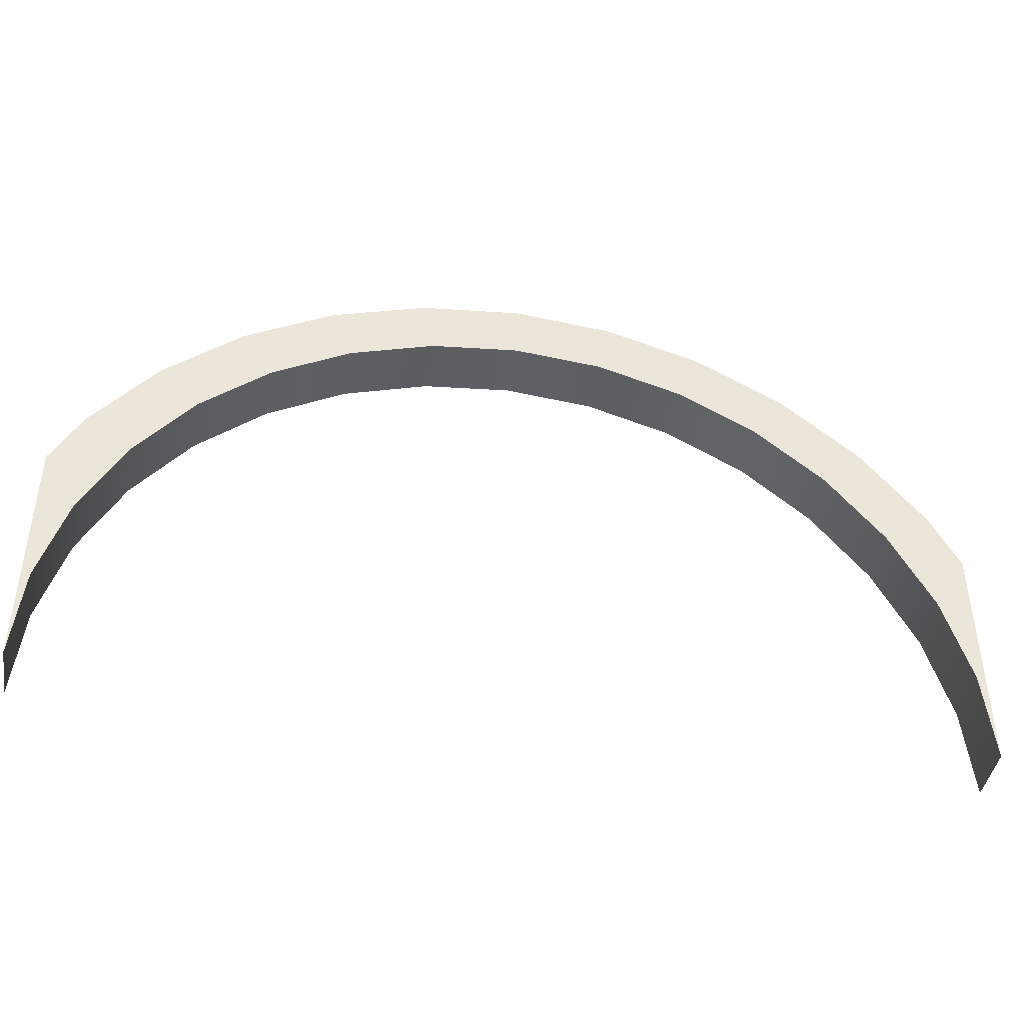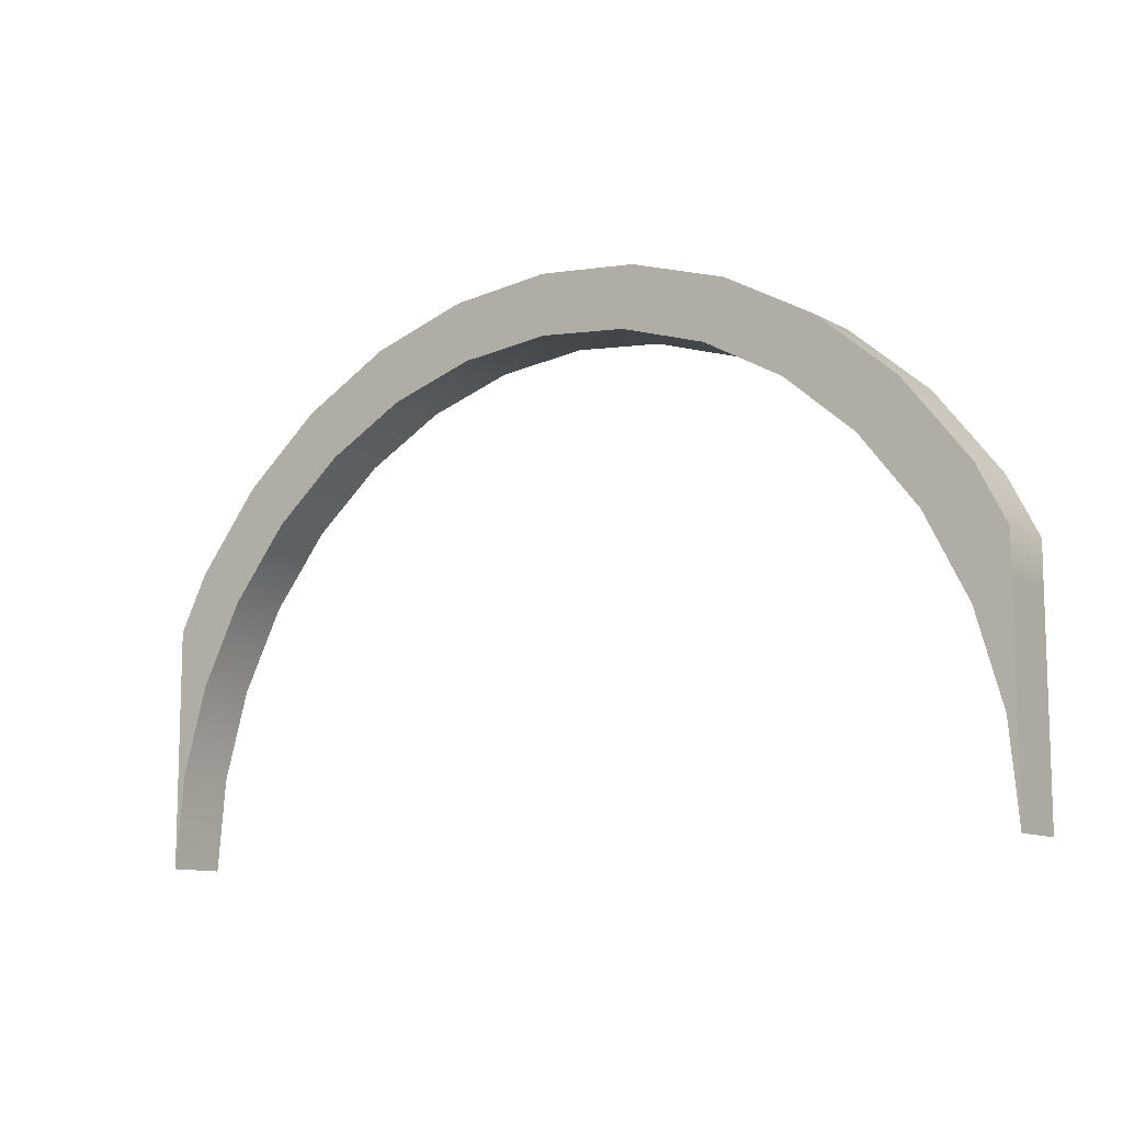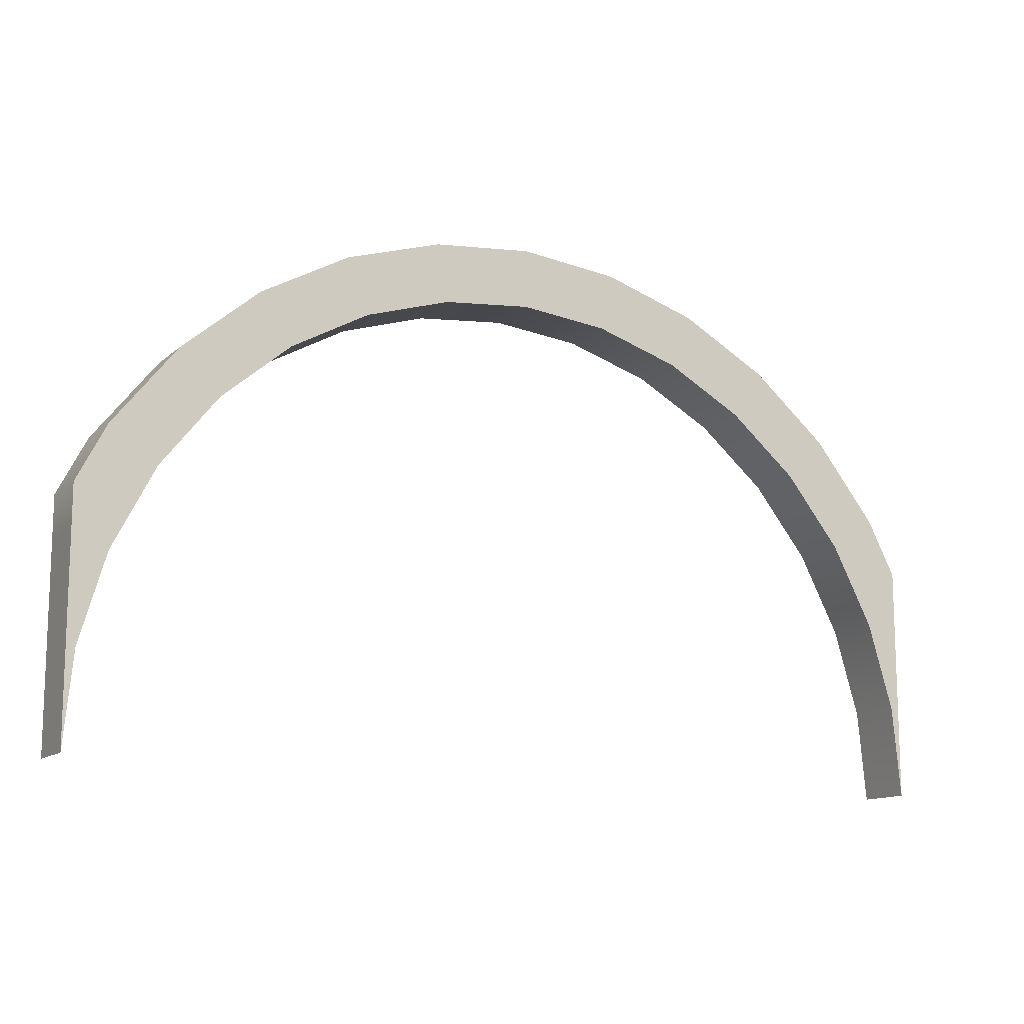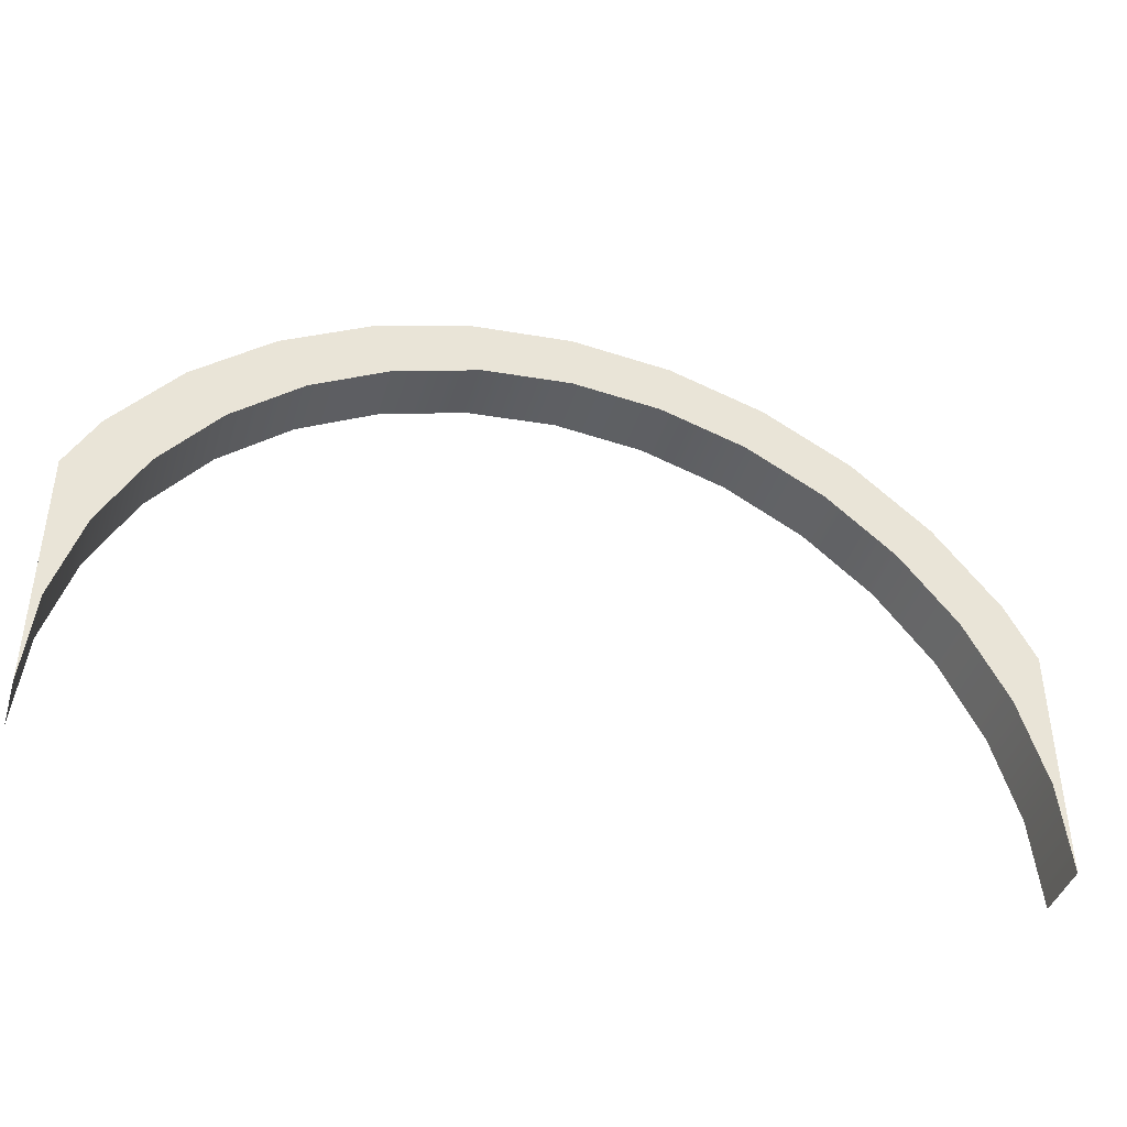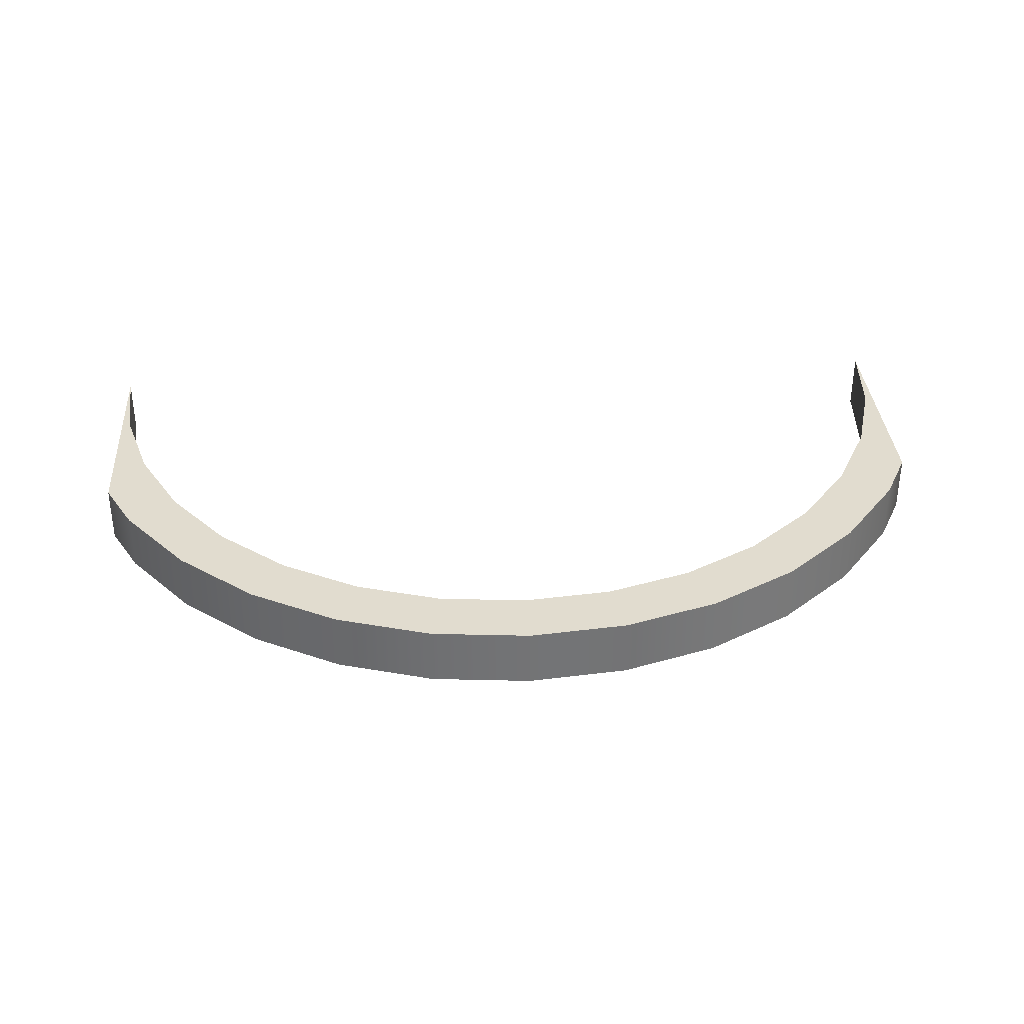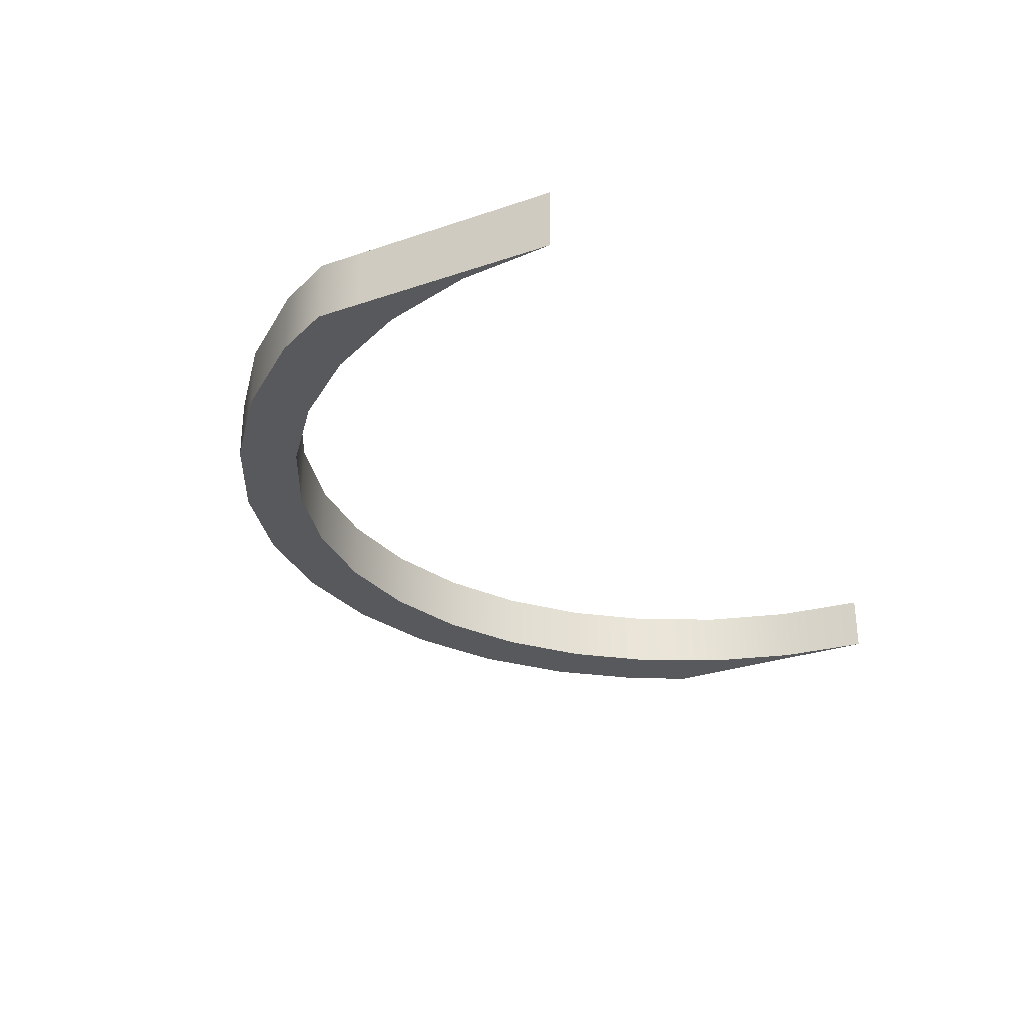
<metadata>
{"format":"obj","ext":"obj","renderer":"f3d","projection":"perspective","resolution":1024,"background":"white","views":[{"elev":-43.0,"azim":170.3,"up":"+Y"},{"elev":-10.7,"azim":-143.8,"up":"+Y"},{"elev":-12.7,"azim":-28.6,"up":"+Y"},{"elev":-41.7,"azim":163.1,"up":"+Y"},{"elev":34.3,"azim":176.0,"up":"+Z"},{"elev":-29.6,"azim":-63.4,"up":"+Z"}]}
</metadata>
<code>
o Cylinder.036_0119
v 1.204 0.273 -1.306
v 1.434 0.2964 -1.306
v 1.434 0.2964 -1.321
v 1.427 0.3189 -1.306
v 1.427 0.3189 -1.321
v 1.416 0.3397 -1.306
v 1.402 0.3579 -1.306
v 1.402 0.3579 -1.321
v 1.384 0.3728 -1.306
v 1.384 0.3728 -1.321
v 1.364 0.3839 -1.306
v 1.364 0.3839 -1.321
v 1.343 0.3907 -1.306
v 1.343 0.3907 -1.321
v 1.32 0.393 -1.306
v 1.32 0.393 -1.321
v 1.297 0.3907 -1.306
v 1.297 0.3907 -1.321
v 1.276 0.3839 -1.306
v 1.276 0.3839 -1.321
v 1.256 0.3728 -1.306
v 1.256 0.3728 -1.321
v 1.238 0.3579 -1.306
v 1.238 0.3579 -1.321
v 1.224 0.3397 -1.306
v 1.213 0.3189 -1.306
v 1.206 0.2964 -1.306
v 1.436 0.3227 -1.321
v 1.436 0.2969 -1.321
v 1.428 0.348 -1.306
v 1.428 0.348 -1.321
v 1.412 0.3685 -1.306
v 1.412 0.3685 -1.321
v 1.392 0.3853 -1.306
v 1.392 0.3853 -1.321
v 1.37 0.3978 -1.306
v 1.37 0.3978 -1.321
v 1.345 0.4055 -1.306
v 1.345 0.4055 -1.321
v 1.32 0.4081 -1.306
v 1.32 0.4081 -1.321
v 1.295 0.4055 -1.306
v 1.295 0.4055 -1.321
v 1.27 0.3978 -1.306
v 1.27 0.3978 -1.321
v 1.248 0.3853 -1.306
v 1.248 0.3853 -1.321
v 1.228 0.3685 -1.306
v 1.228 0.3685 -1.321
v 1.212 0.348 -1.306
v 1.212 0.348 -1.321
v 1.436 0.273 -1.306
v 1.436 0.273 -1.321
v 1.416 0.3397 -1.321
v 1.436 0.3337 -1.321
v 1.436 0.3337 -1.306
v 1.436 0.2969 -1.306
v 1.436 0.3227 -1.306
v 1.204 0.273 -1.321
v 1.204 0.3337 -1.321
v 1.204 0.3337 -1.306
v 1.204 0.2969 -1.306
v 1.206 0.2964 -1.321
v 1.213 0.3189 -1.321
v 1.204 0.3227 -1.321
v 1.204 0.3227 -1.306
v 1.224 0.3397 -1.321
v 1.204 0.2969 -1.321
f 68 64 63
f 63 59 68
f 60 51 67
f 30 55 31
f 4 3 2
f 6 5 4
f 7 54 6
f 9 8 7
f 11 10 9
f 13 12 11
f 15 14 13
f 17 16 15
f 19 18 17
f 21 20 19
f 23 22 21
f 25 24 23
f 26 67 25
f 27 64 26
f 59 27 1
f 3 29 53
f 29 5 28
f 31 32 30
f 33 34 32
f 35 36 34
f 37 38 36
f 39 40 38
f 41 42 40
f 43 44 42
f 45 46 44
f 47 48 46
f 49 50 48
f 50 60 61
f 12 35 10
f 4 57 58
f 19 46 21
f 2 53 52
f 20 47 45
f 11 38 13
f 27 62 1
f 14 37 12
f 4 58 56
f 21 48 23
f 55 5 54
f 24 47 22
f 15 38 40
f 16 39 14
f 6 32 7
f 23 50 25
f 54 33 31
f 67 49 24
f 15 42 17
f 18 41 16
f 7 34 9
f 25 50 61
f 10 33 8
f 2 52 57
f 17 44 19
f 20 43 18
f 9 36 11
f 26 62 27
f 55 56 58
f 66 60 65
f 68 65 64
f 67 64 60
f 64 65 60
f 30 56 55
f 4 5 3
f 6 54 5
f 7 8 54
f 9 10 8
f 11 12 10
f 13 14 12
f 15 16 14
f 17 18 16
f 19 20 18
f 21 22 20
f 23 24 22
f 25 67 24
f 26 64 67
f 27 63 64
f 59 63 27
f 29 3 5
f 31 33 32
f 33 35 34
f 35 37 36
f 37 39 38
f 39 41 40
f 41 43 42
f 43 45 44
f 45 47 46
f 47 49 48
f 49 51 50
f 50 51 60
f 12 37 35
f 4 2 57
f 19 44 46
f 2 3 53
f 20 22 47
f 11 36 38
f 14 39 37
f 56 30 6
f 6 4 56
f 21 46 48
f 54 31 55
f 55 28 5
f 24 49 47
f 15 13 38
f 16 41 39
f 6 30 32
f 23 48 50
f 54 8 33
f 67 51 49
f 15 40 42
f 18 43 41
f 7 32 34
f 66 26 61
f 26 25 61
f 10 35 33
f 17 42 44
f 20 45 43
f 9 34 36
f 26 66 62
f 58 57 55
f 57 52 53
f 55 57 53
f 59 1 62
f 66 61 60
f 59 62 68
f 62 66 68
f 65 68 66

</code>
